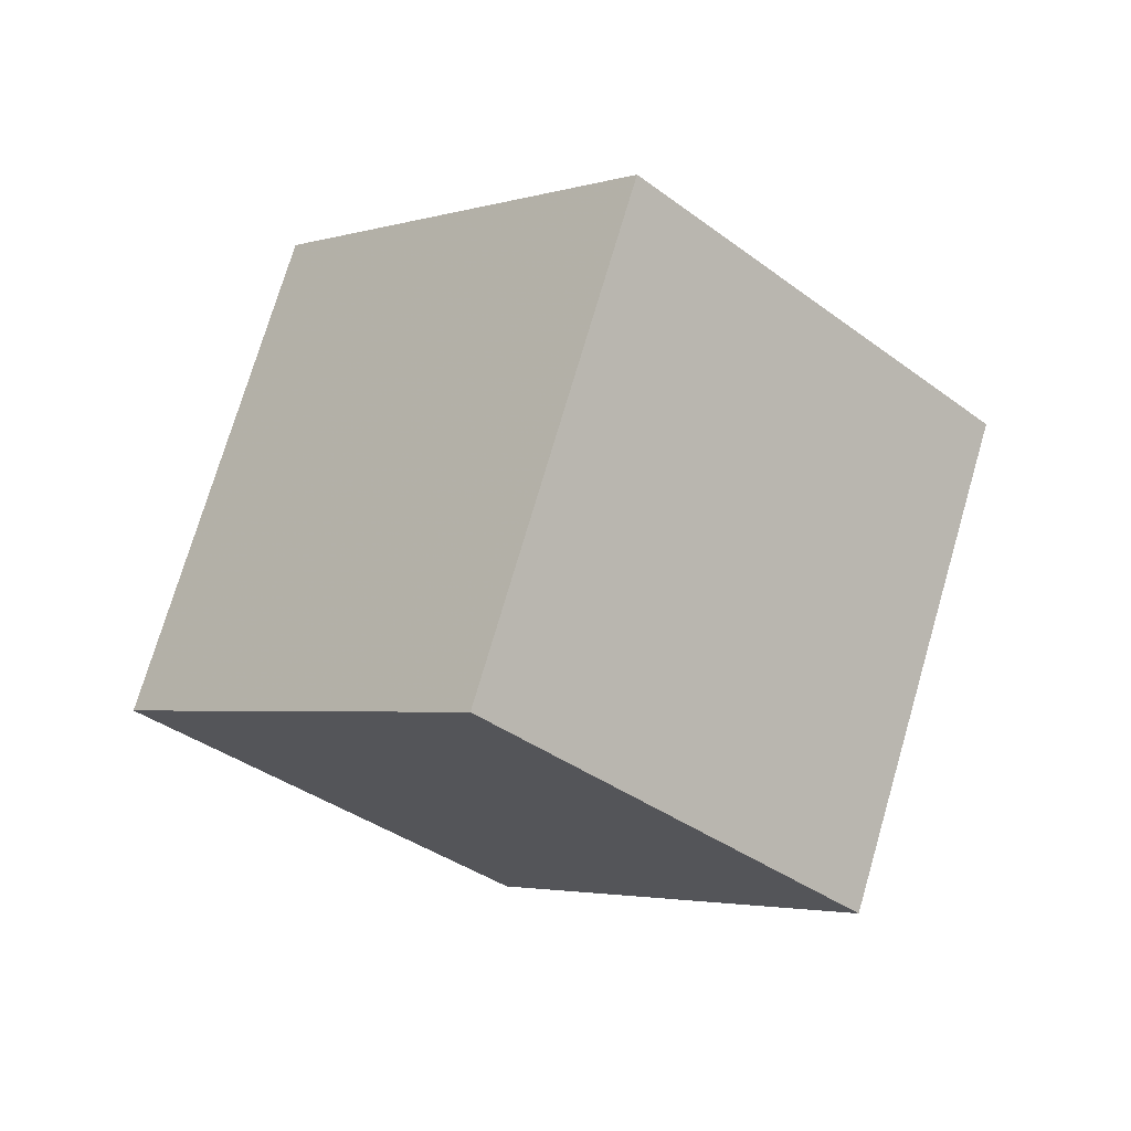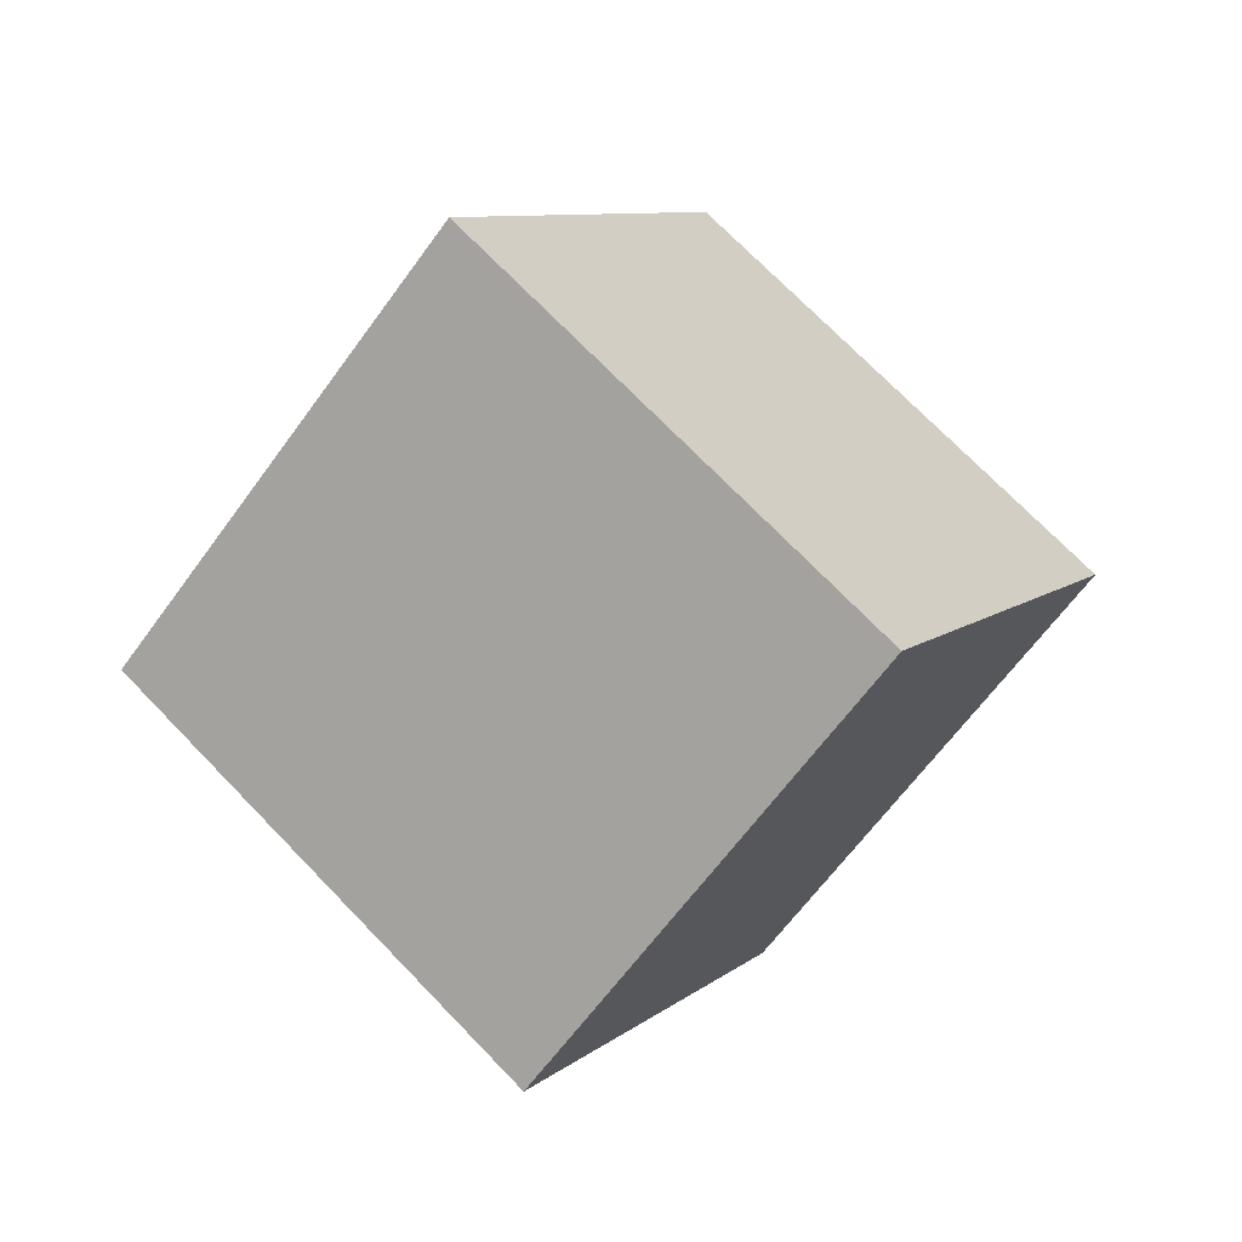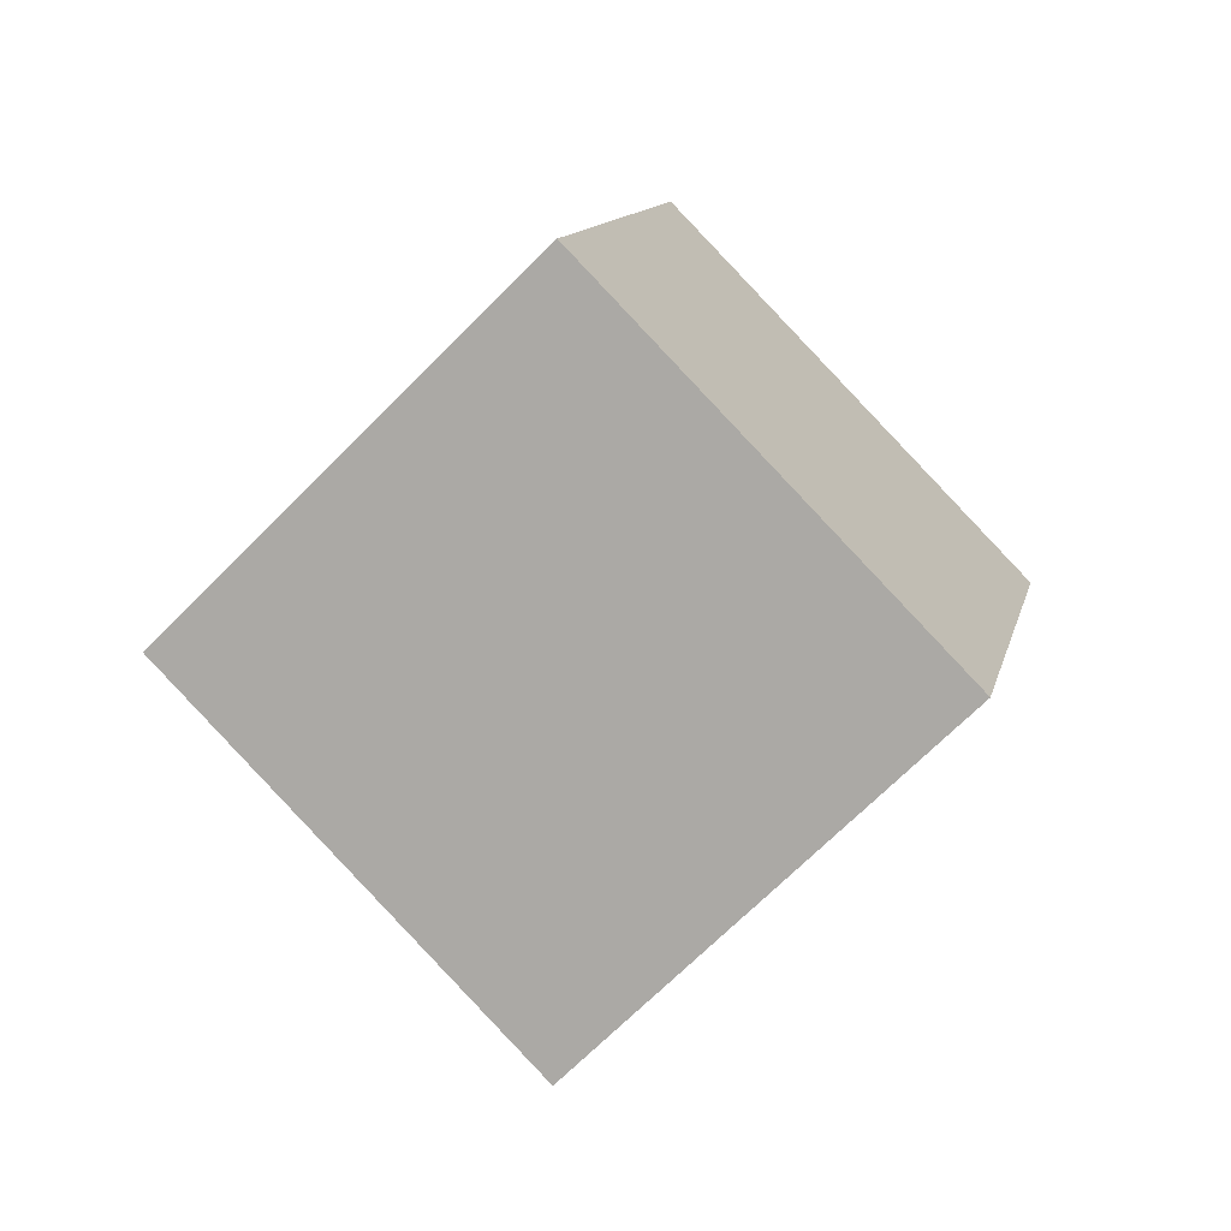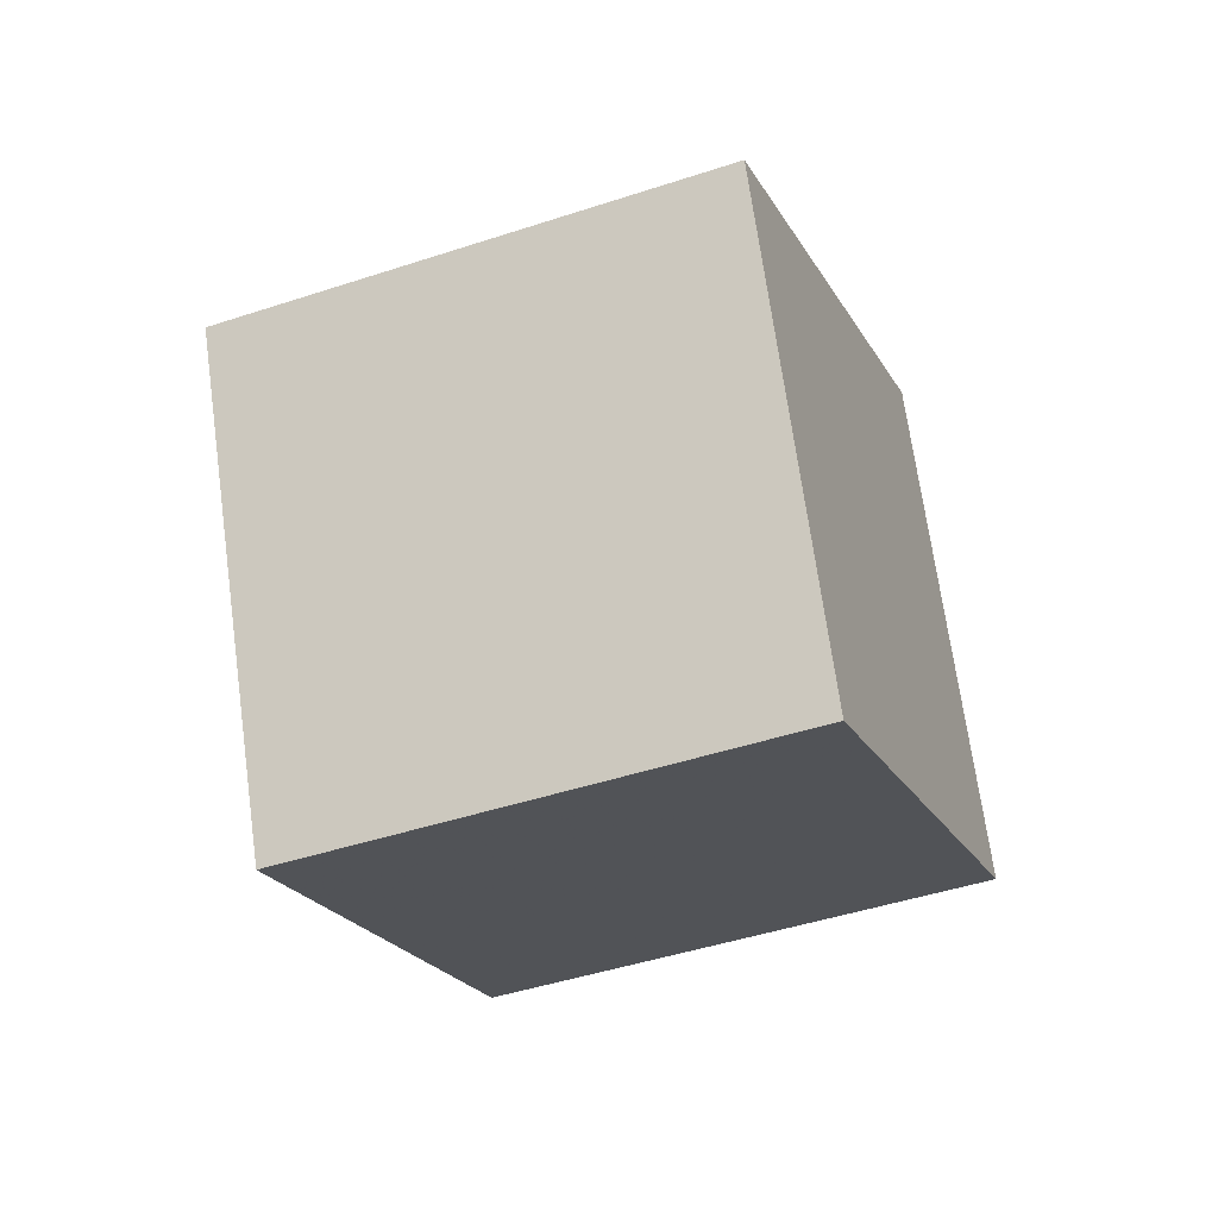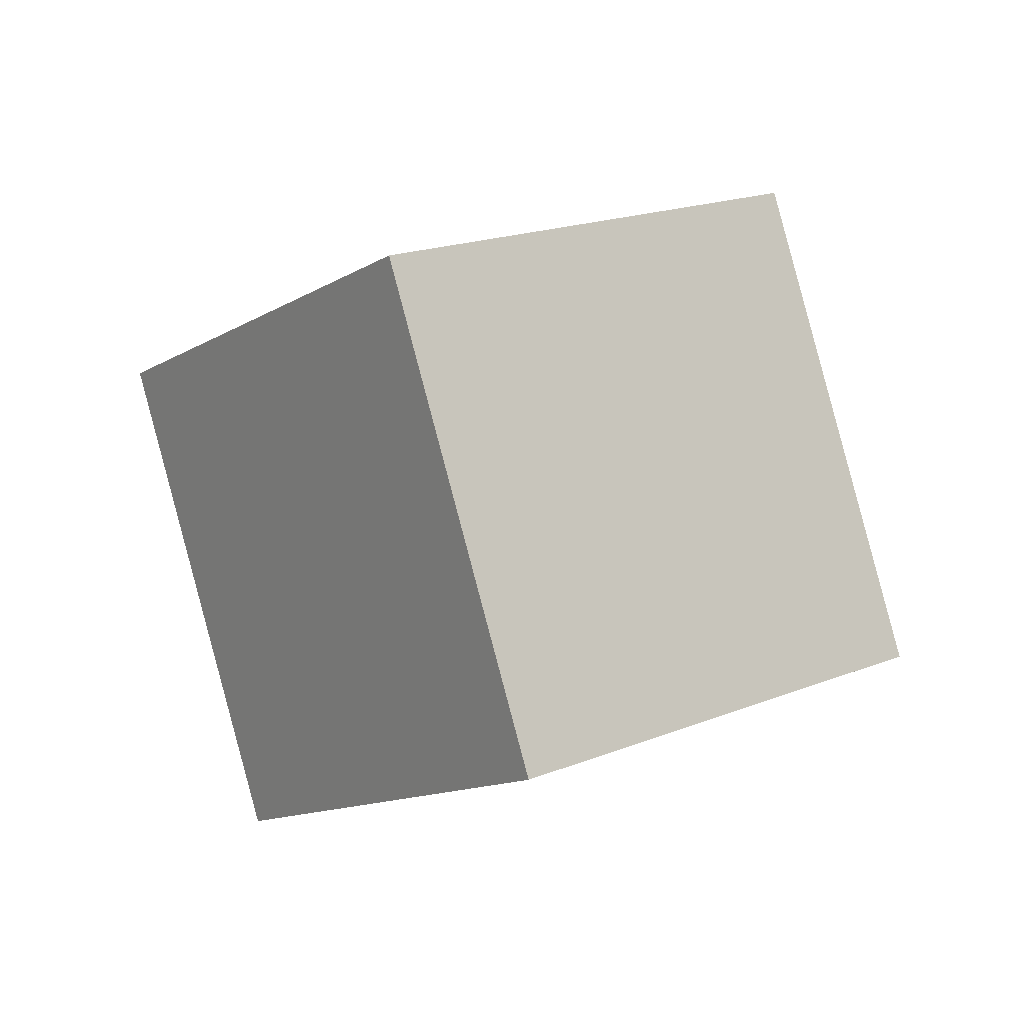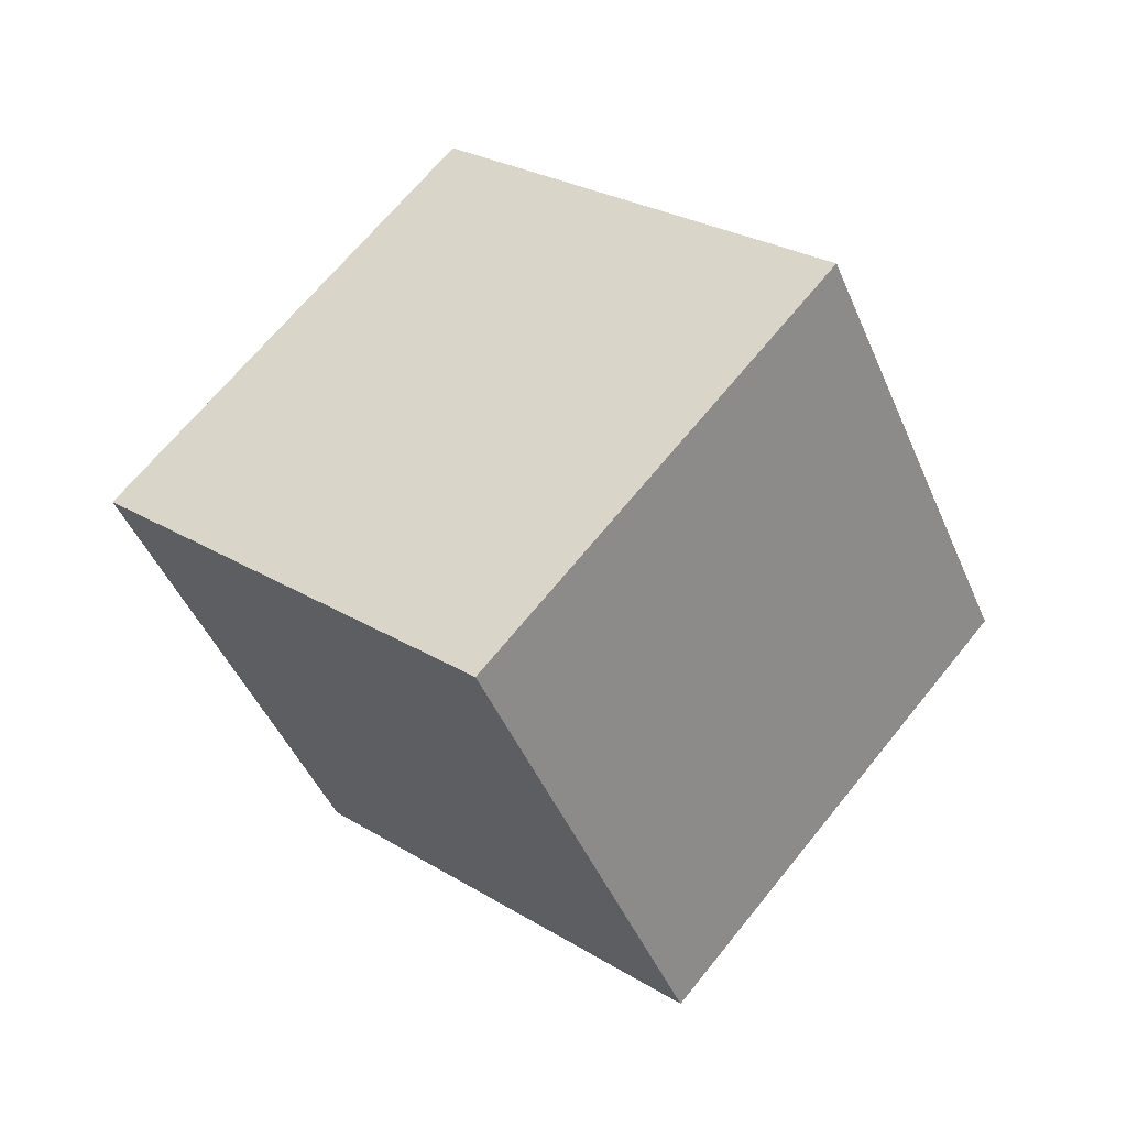
<metadata>
{"format":"obj","ext":"obj","renderer":"f3d","projection":"perspective","resolution":1024,"background":"white","views":[{"elev":52.1,"azim":-98.3,"up":"+Z"},{"elev":-13.4,"azim":-88.4,"up":"+Z"},{"elev":56.4,"azim":20.0,"up":"+Y"},{"elev":20.7,"azim":-15.3,"up":"+Z"},{"elev":49.3,"azim":119.7,"up":"+Z"},{"elev":-64.1,"azim":-92.9,"up":"+Z"}]}
</metadata>
<code>
v 2.211 2.636 12.62
v 1.7 -4.307 5.437
v 7.428 8.58 6.497
v 6.918 1.637 -0.6823
v -6.305 6.694 9.297
v -6.816 -0.2488 2.118
v -1.088 12.64 3.178
v -1.598 5.695 -4.001
f 2 4 1
f 5 2 1
f 1 4 3
f 3 5 1
f 2 8 4
f 6 2 5
f 6 8 2
f 4 8 3
f 7 5 3
f 3 8 7
f 7 6 5
f 8 6 7

</code>
